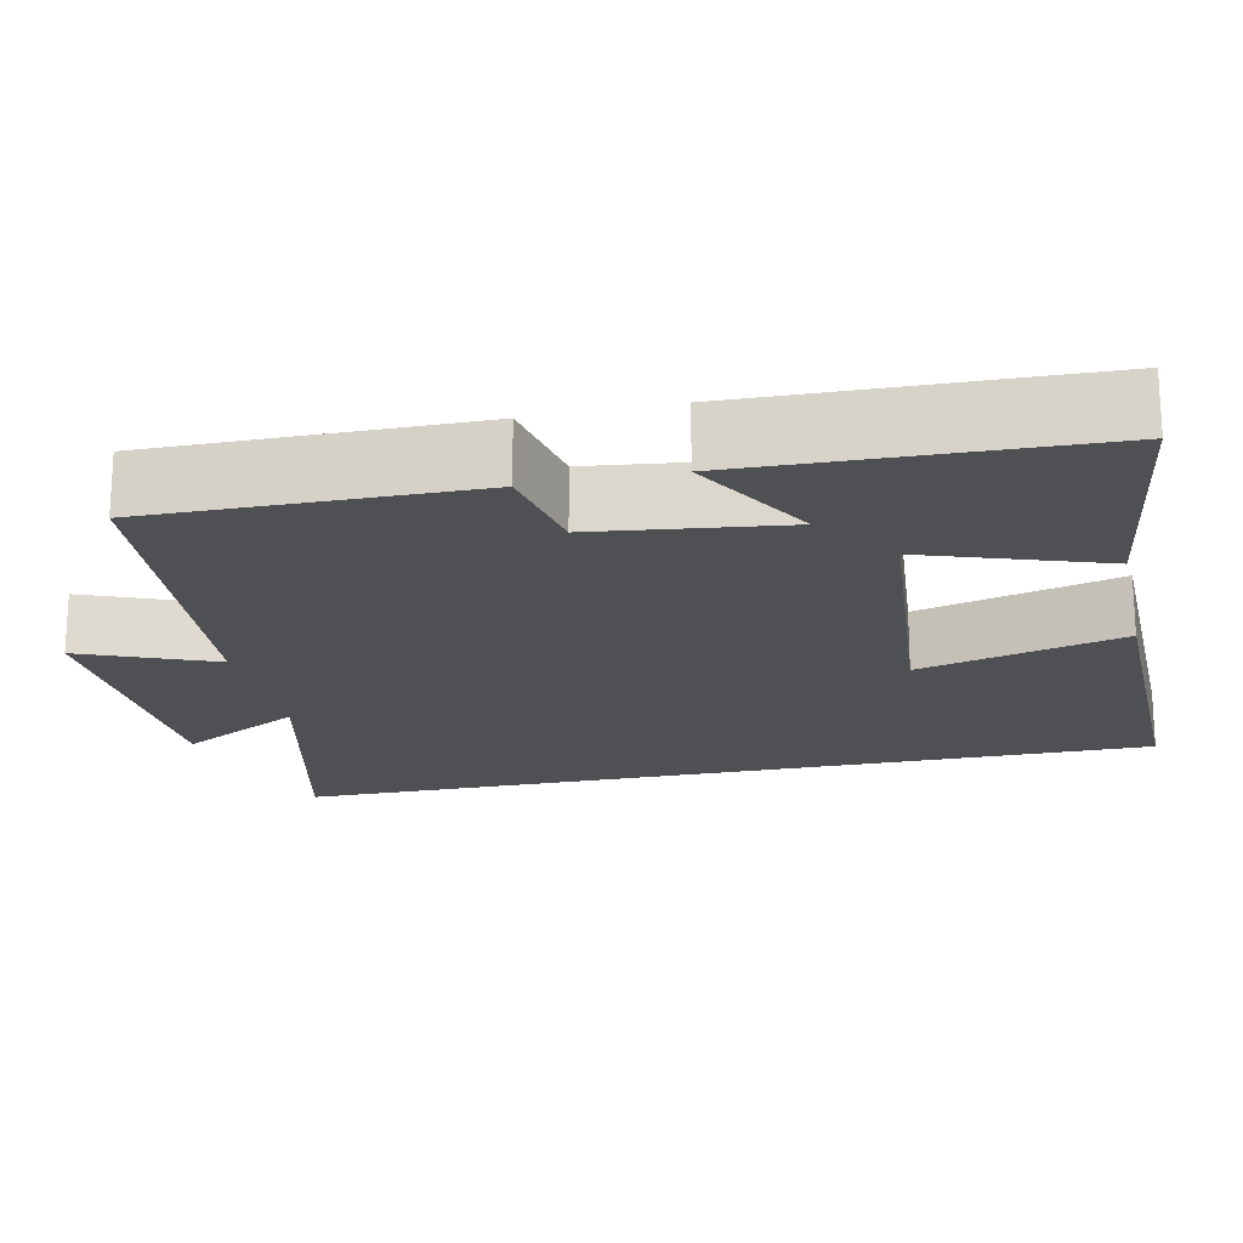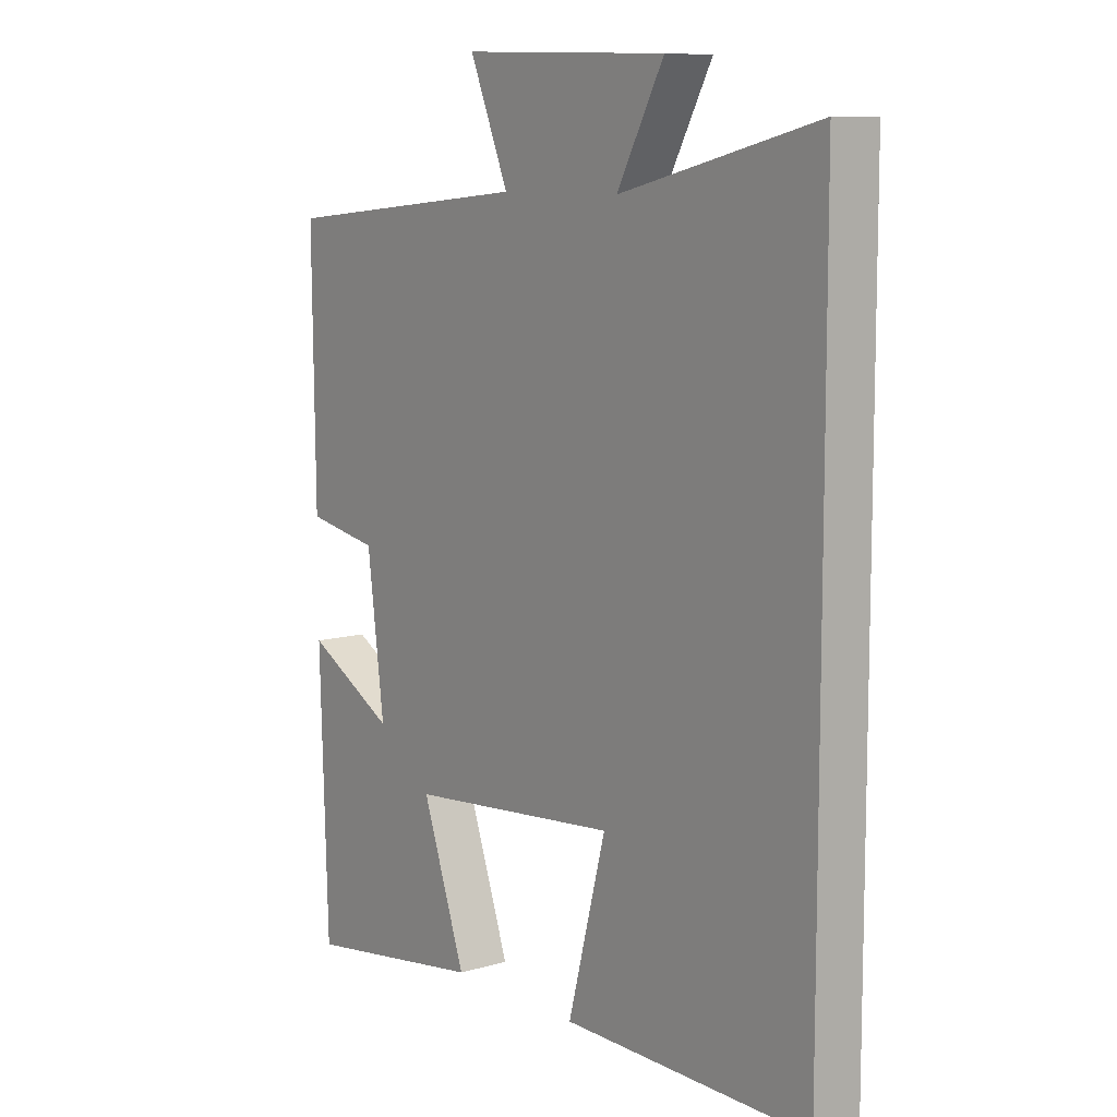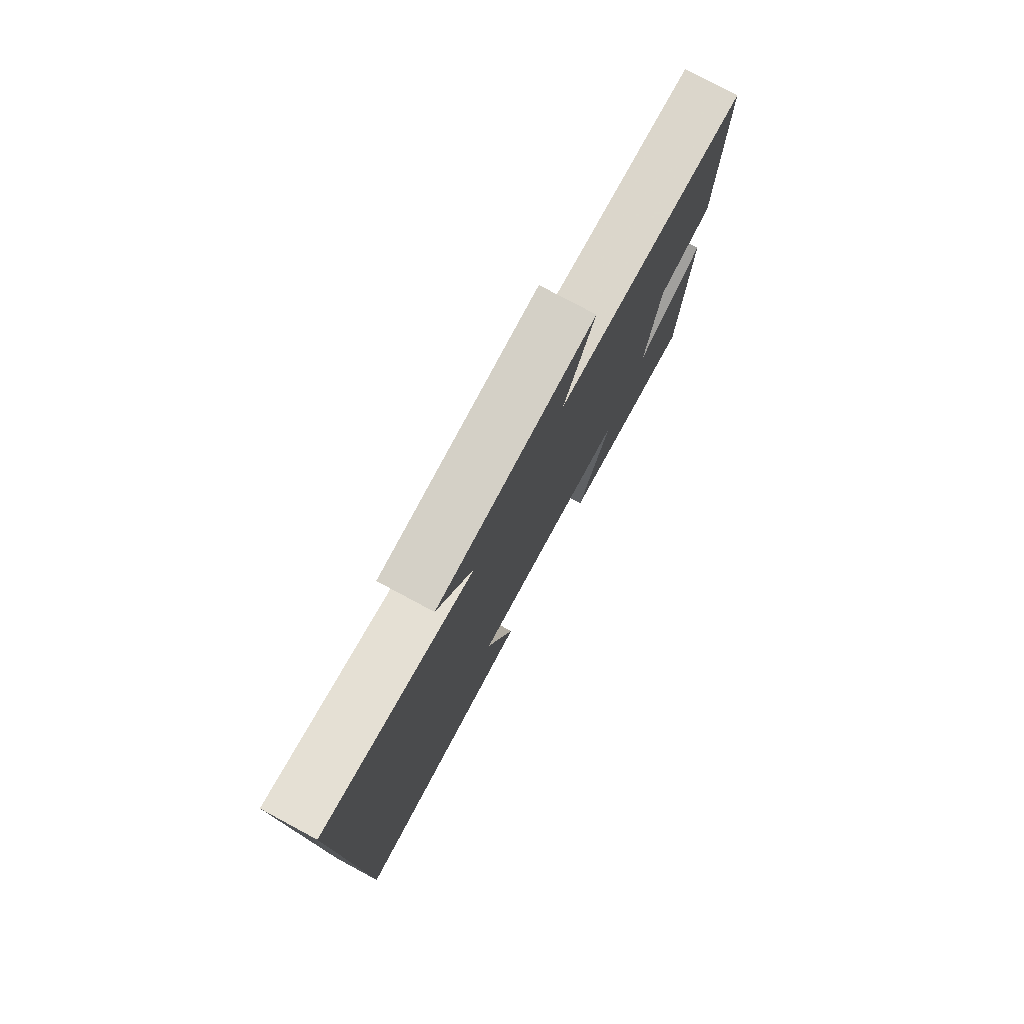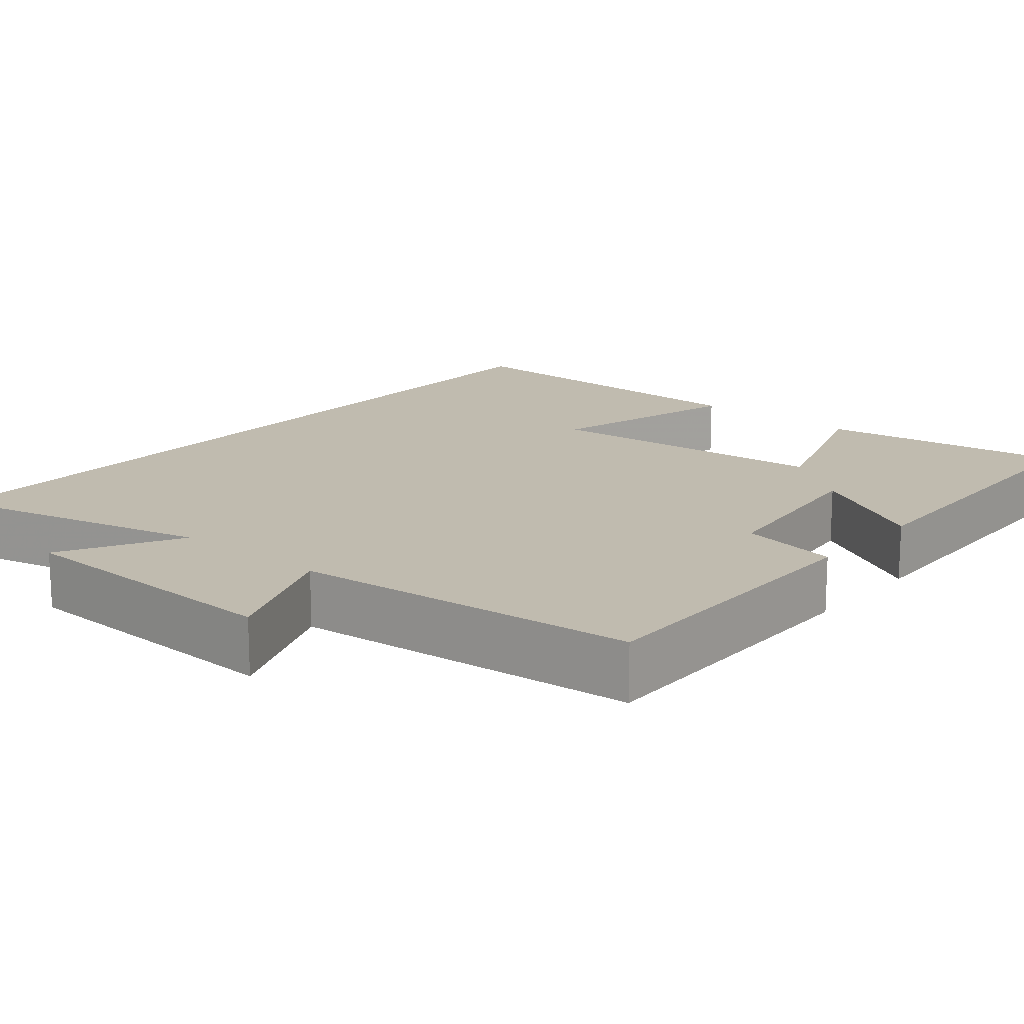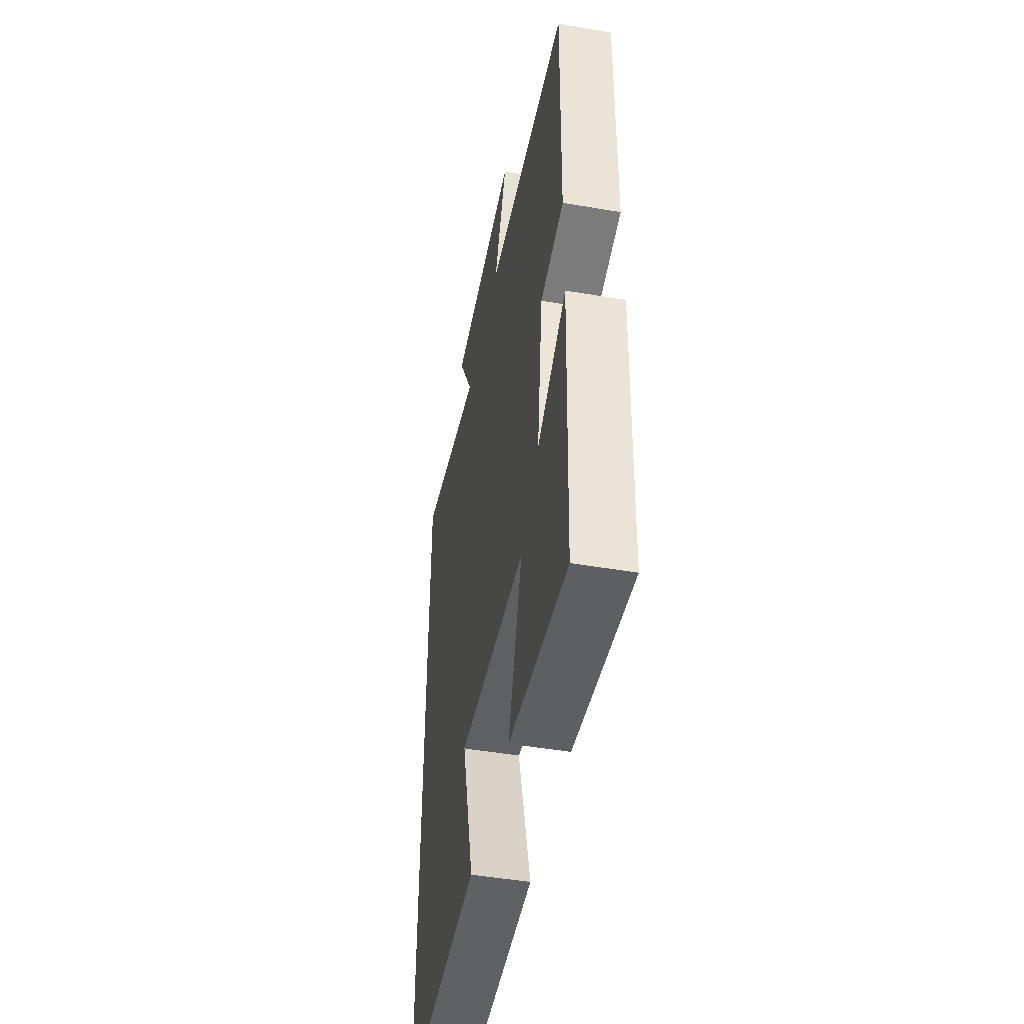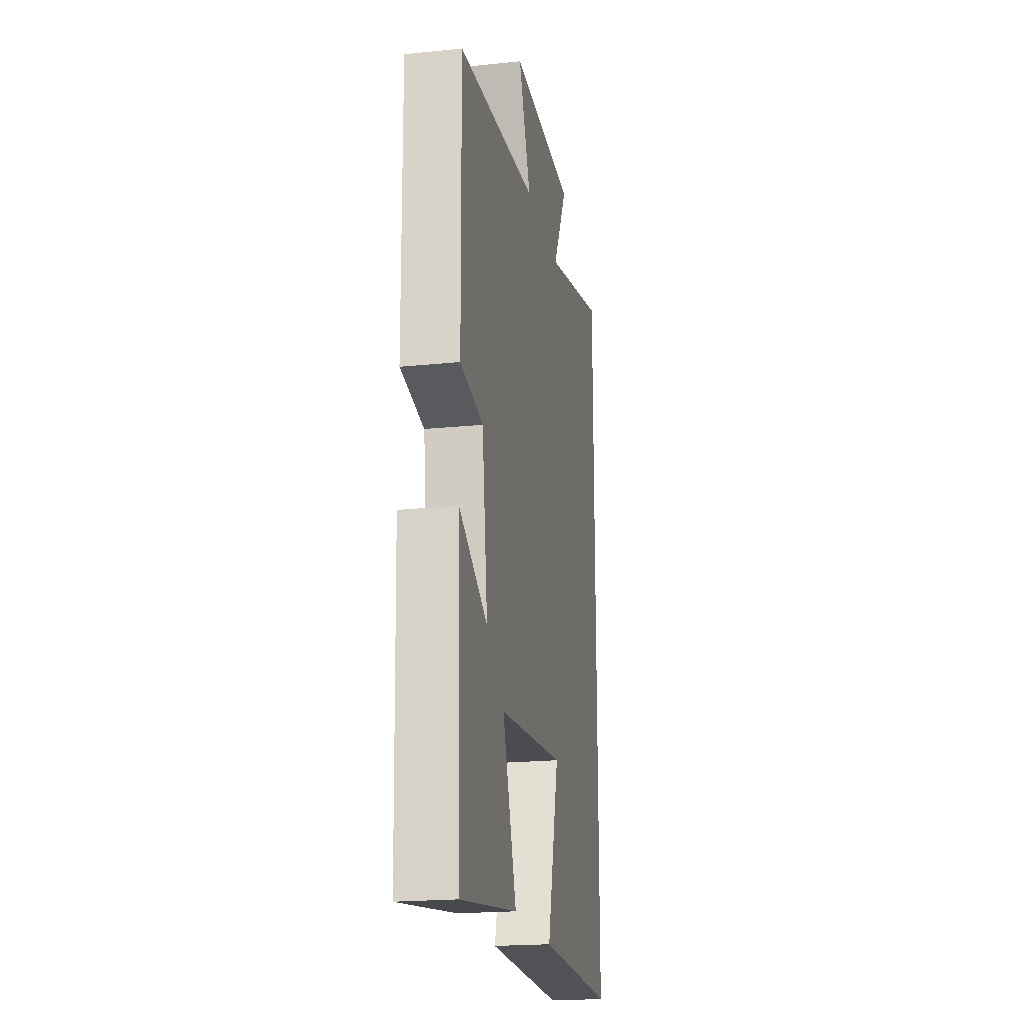
<metadata>
{"format":"obj","ext":"obj","renderer":"f3d","projection":"perspective","resolution":1024,"background":"white","views":[{"elev":-19.2,"azim":102.4,"up":"+Y"},{"elev":9.4,"azim":-127.2,"up":"+Z"},{"elev":78.7,"azim":-61.8,"up":"+Z"},{"elev":16.1,"azim":40.2,"up":"+Y"},{"elev":-47.8,"azim":79.1,"up":"+Z"},{"elev":-20.3,"azim":100.7,"up":"+Z"}]}
</metadata>
<code>
v 0.486 0.07 -0.546
v 0.164 0.07 -0.5
v 0.241 0.07 -0.279
v -0.133 0.07 -0.245
v -0.066 0.07 -0.5
v -0.5 0.07 -0.506
v -0.5 0.07 0.584
v -0.152 0.07 0.5
v -0.235 0.07 0.654
v 0.129 0.07 0.666
v 0.06 0.07 0.5
v 0.505 0.07 0.458
v 0.5 0.07 0.056
v 0.372 0.07 0.032
v 0.342 0.07 -0.204
v 0.5 0.07 -0.116
v 0.486 0 -0.546
v 0.164 0 -0.5
v 0.241 0 -0.279
v -0.133 0 -0.245
v -0.066 0 -0.5
v -0.5 0 -0.506
v -0.5 0 0.584
v -0.152 0 0.5
v -0.235 0 0.654
v 0.129 0 0.666
v 0.06 0 0.5
v 0.505 0 0.458
v 0.5 0 0.056
v 0.372 0 0.032
v 0.342 0 -0.204
v 0.5 0 -0.116
f 15 16 1 2
f 14 15 2 3
f 11 12 13 14
f 11 14 3 4
f 8 9 10 11
f 8 11 4
f 7 8 4
f 4 5 6 7
f 18 17 32 31
f 19 18 31 30
f 30 29 28 27
f 20 19 30 27
f 27 26 25 24
f 20 27 24
f 20 24 23
f 23 22 21 20
f 1 17 18 2
f 2 18 19 3
f 3 19 20 4
f 4 20 21 5
f 5 21 22 6
f 6 22 23 7
f 7 23 24 8
f 8 24 25 9
f 9 25 26 10
f 10 26 27 11
f 11 27 28 12
f 12 28 29 13
f 13 29 30 14
f 14 30 31 15
f 15 31 32 16
f 16 32 17 1

</code>
